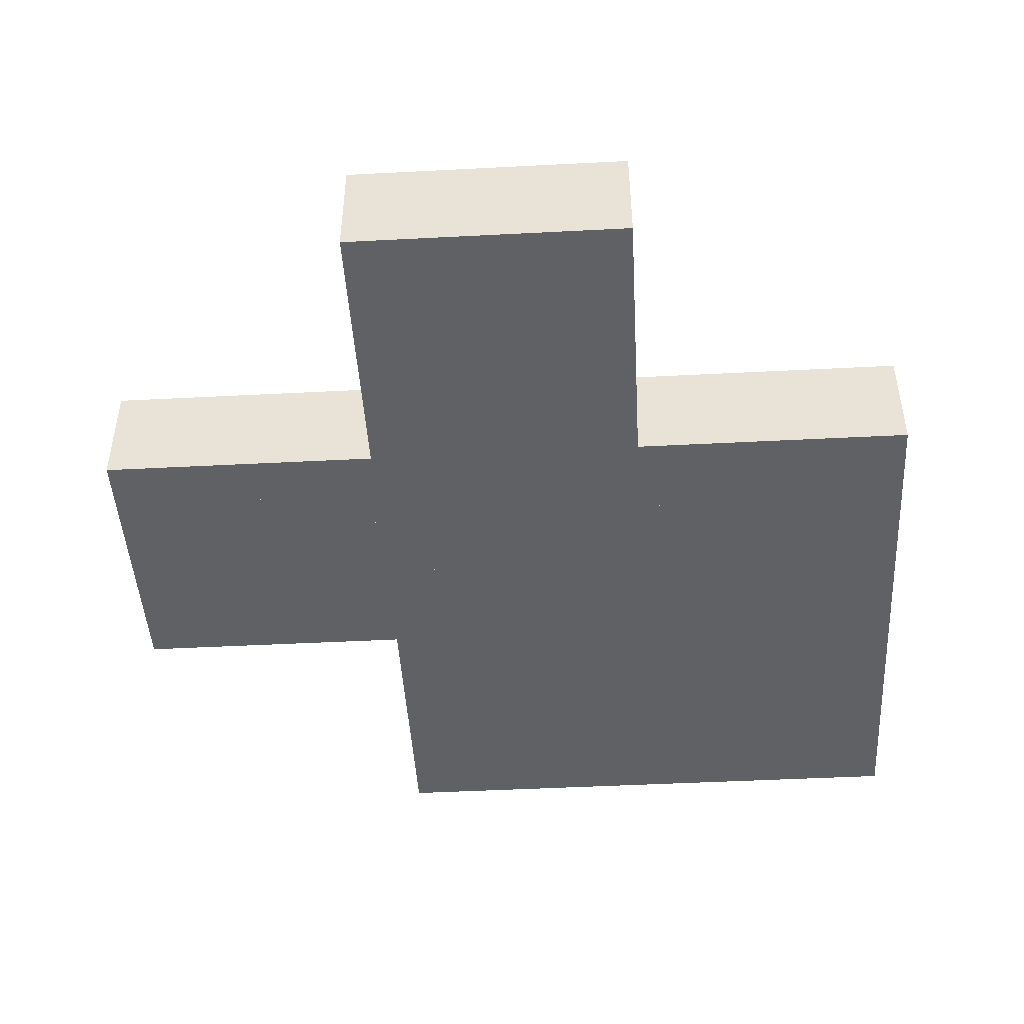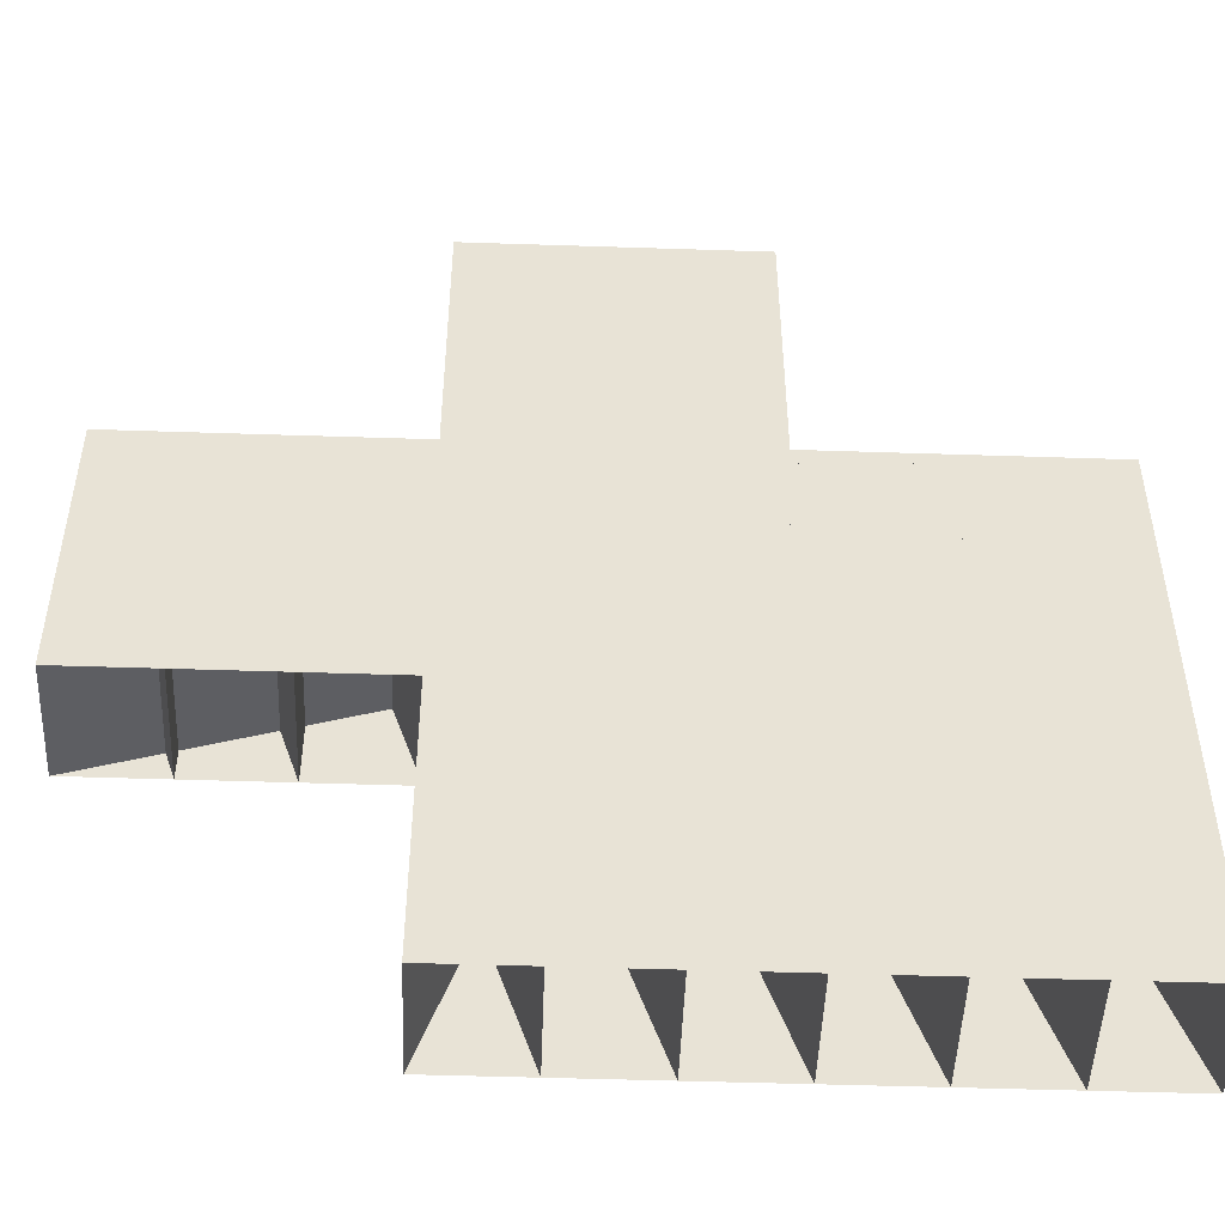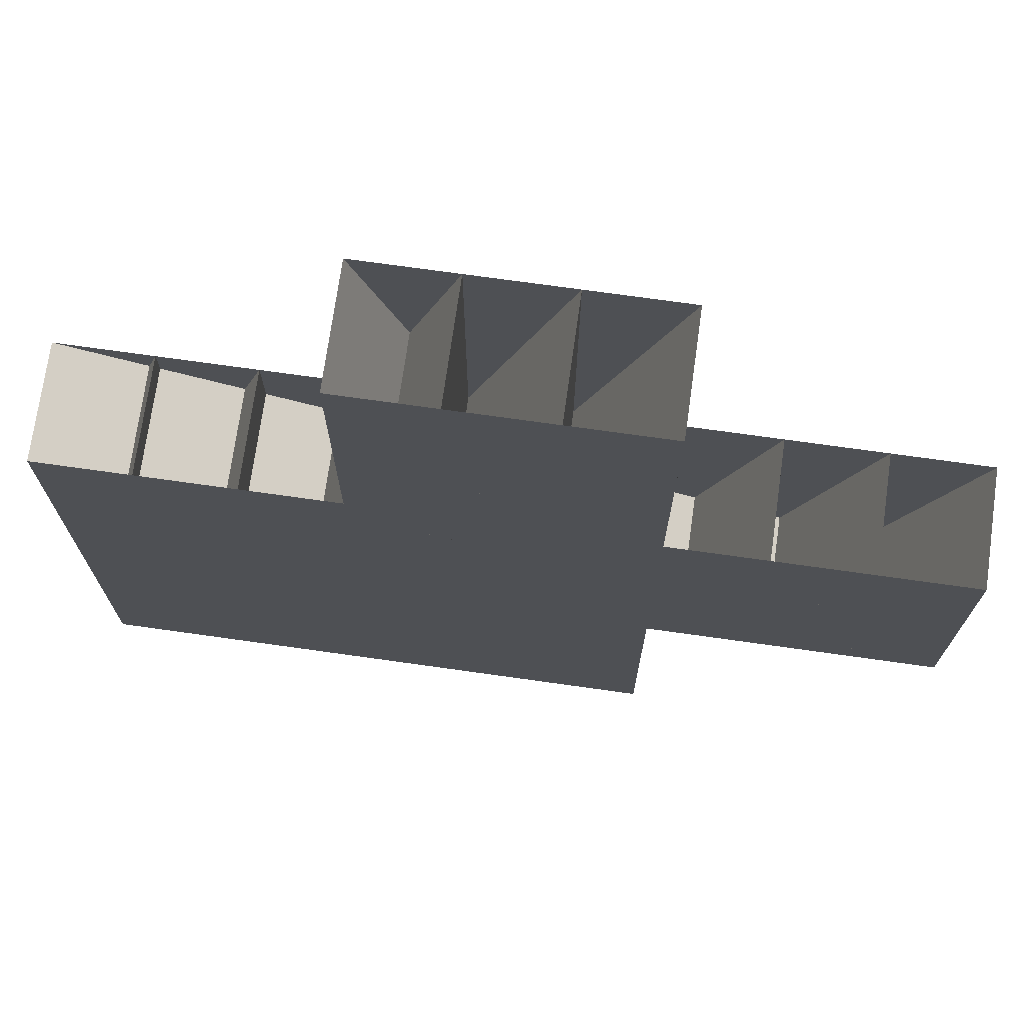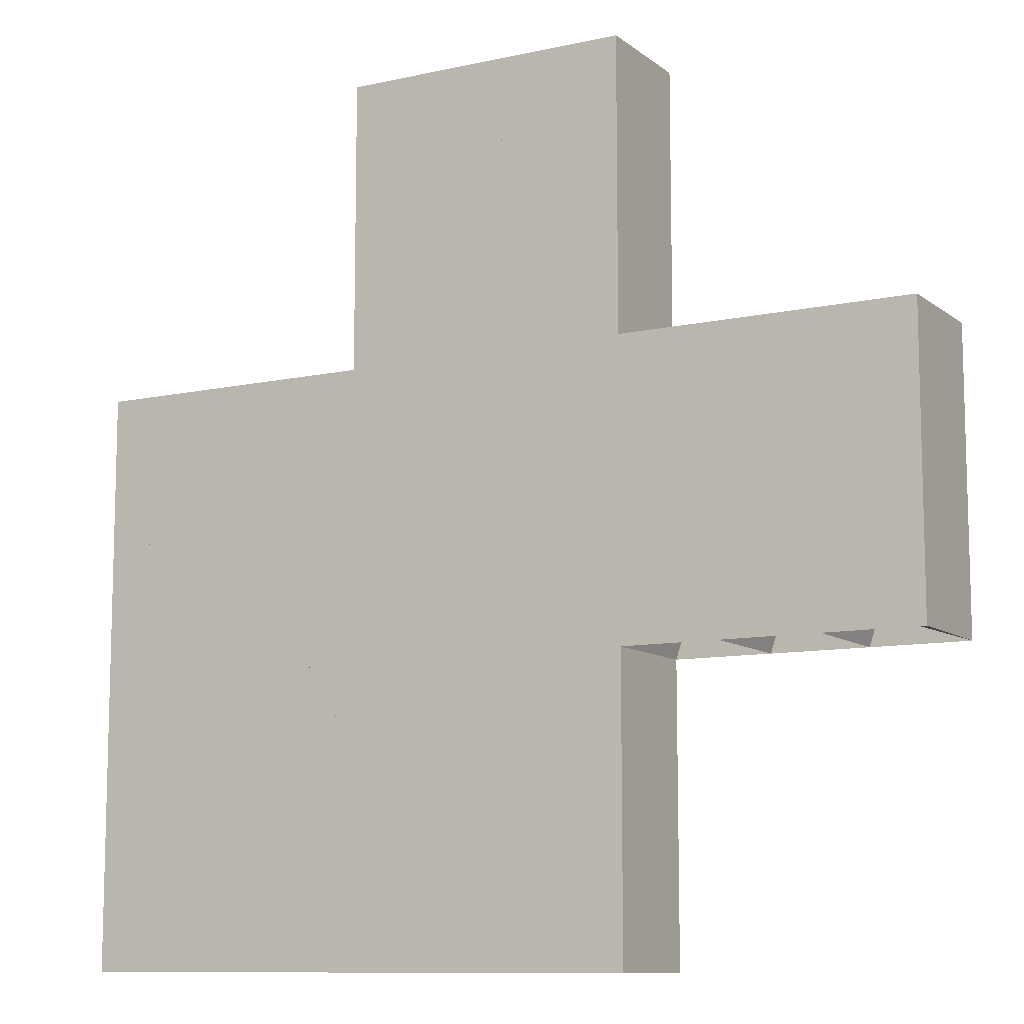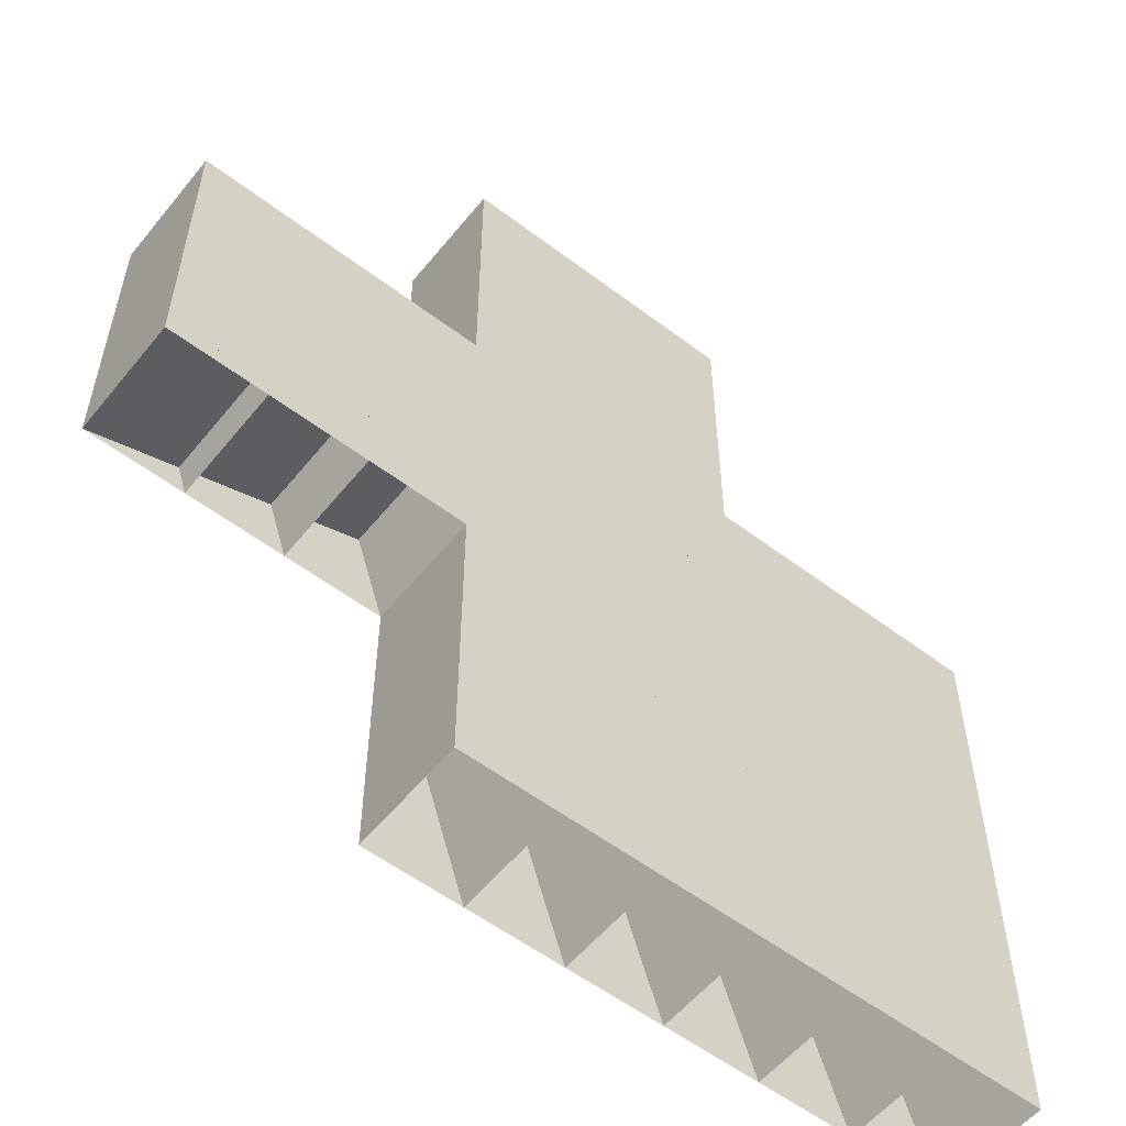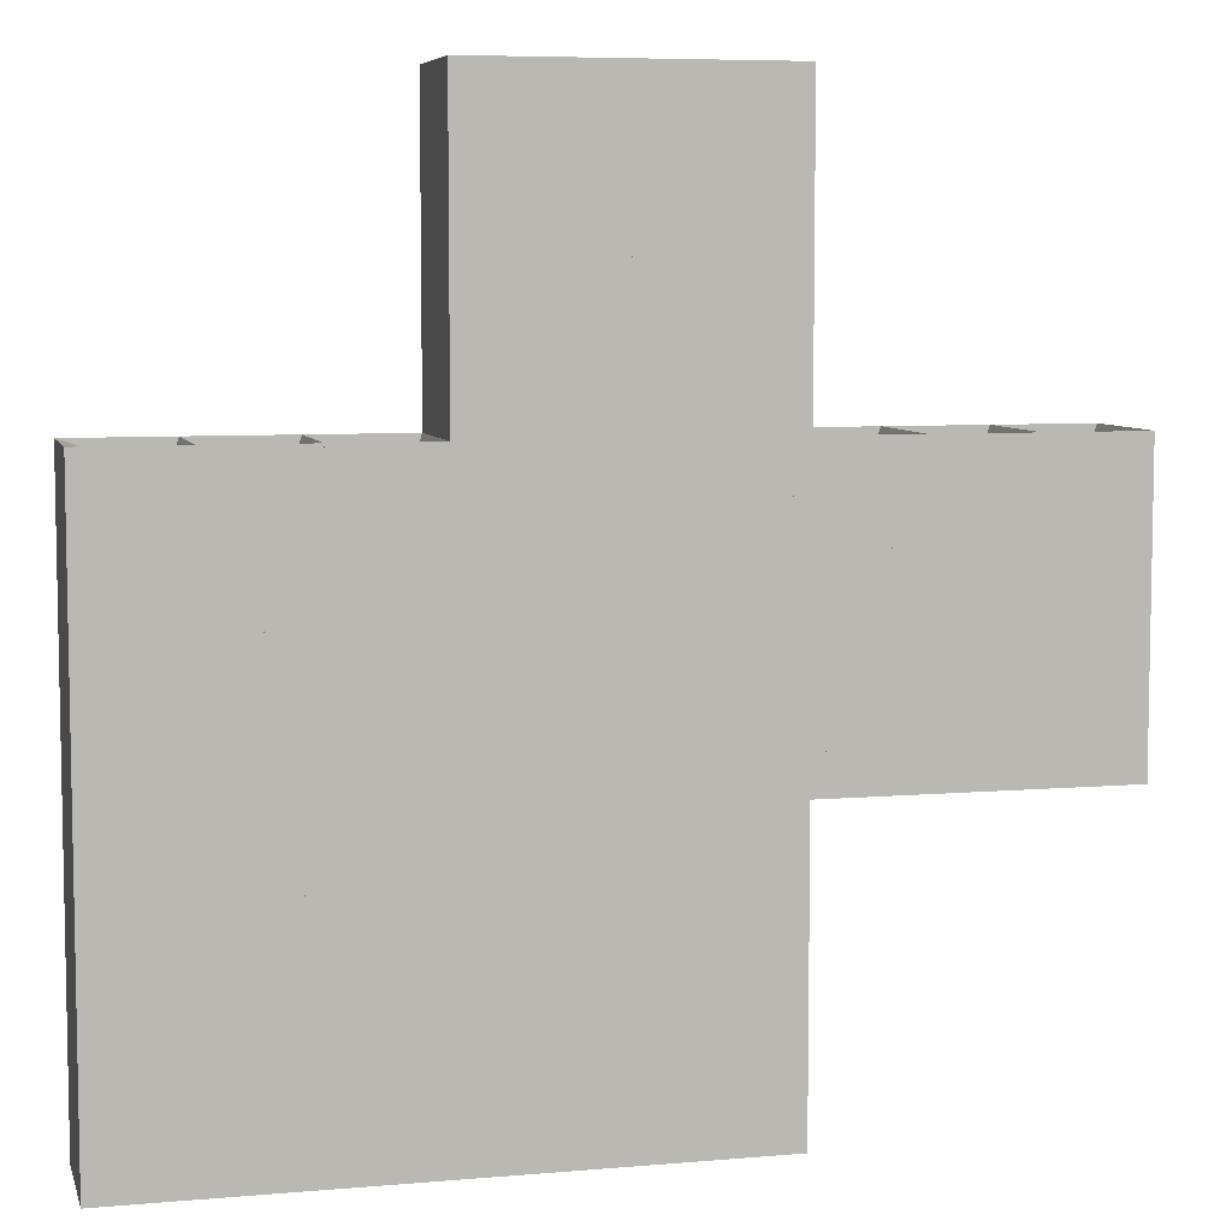
<metadata>
{"format":"obj","ext":"obj","renderer":"f3d","projection":"perspective","resolution":1024,"background":"white","views":[{"elev":-46.2,"azim":-86.6,"up":"+Z"},{"elev":-49.0,"azim":-2.1,"up":"+Y"},{"elev":72.7,"azim":-172.0,"up":"+Y"},{"elev":-10.2,"azim":-150.7,"up":"+Y"},{"elev":-55.9,"azim":-38.5,"up":"+Y"},{"elev":6.8,"azim":165.8,"up":"+Y"}]}
</metadata>
<code>
v 8041 -3651 511.4
v 8041 -3643 511.4
v 8041 -3634 511.4
v 8041 -3626 511.4
v 8049 -3651 511.4
v 8049 -3643 511.4
v 8049 -3634 511.4
v 8049 -3626 511.4
v 8057 -3651 511.4
v 8057 -3643 511.4
v 8057 -3634 511.4
v 8057 -3626 511.4
v 8066 -3651 511.4
v 8066 -3643 511.4
v 8066 -3634 511.4
v 8066 -3626 511.4
v 8074 -3651 511.4
v 8074 -3643 511.4
v 8074 -3634 511.4
v 8074 -3626 511.4
v 8082 -3651 511.4
v 8082 -3643 511.4
v 8082 -3634 511.4
v 8082 -3626 511.4
v 8091 -3651 511.4
v 8091 -3643 511.4
v 8091 -3634 511.4
v 8091 -3626 511.4
v 8016 -3651 511.4
v 8016 -3643 511.4
v 8016 -3634 511.4
v 8016 -3626 511.4
v 8024 -3651 511.4
v 8024 -3643 511.4
v 8024 -3634 511.4
v 8024 -3626 511.4
v 8032 -3651 511.4
v 8032 -3643 511.4
v 8032 -3634 511.4
v 8032 -3626 511.4
v 8041 -3618 511.4
v 8041 -3609 511.4
v 8041 -3601 511.4
v 8049 -3618 511.4
v 8049 -3609 511.4
v 8049 -3601 511.4
v 8057 -3618 511.4
v 8057 -3609 511.4
v 8057 -3601 511.4
v 8066 -3618 511.4
v 8066 -3609 511.4
v 8066 -3601 511.4
v 8041 -3676 511.4
v 8041 -3668 511.4
v 8041 -3659 511.4
v 8049 -3676 511.4
v 8049 -3668 511.4
v 8049 -3659 511.4
v 8057 -3676 511.4
v 8057 -3668 511.4
v 8057 -3659 511.4
v 8066 -3676 511.4
v 8066 -3668 511.4
v 8066 -3659 511.4
v 8074 -3676 511.4
v 8074 -3668 511.4
v 8074 -3659 511.4
v 8082 -3676 511.4
v 8082 -3668 511.4
v 8082 -3659 511.4
v 8091 -3676 511.4
v 8091 -3668 511.4
v 8091 -3659 511.4
v 8041 -3651 501.4
v 8041 -3643 501.4
v 8041 -3634 501.4
v 8041 -3626 501.4
v 8049 -3651 501.4
v 8049 -3643 501.4
v 8049 -3634 501.4
v 8049 -3626 501.4
v 8057 -3651 501.4
v 8057 -3643 501.4
v 8057 -3634 501.4
v 8057 -3626 501.4
v 8066 -3651 501.4
v 8066 -3643 501.4
v 8066 -3634 501.4
v 8066 -3626 501.4
v 8074 -3651 501.4
v 8074 -3643 501.4
v 8074 -3634 501.4
v 8074 -3626 501.4
v 8082 -3651 501.4
v 8082 -3643 501.4
v 8082 -3634 501.4
v 8082 -3626 501.4
v 8091 -3651 501.4
v 8091 -3643 501.4
v 8091 -3634 501.4
v 8091 -3626 501.4
v 8016 -3651 501.4
v 8016 -3643 501.4
v 8016 -3634 501.4
v 8016 -3626 501.4
v 8024 -3651 501.4
v 8024 -3643 501.4
v 8024 -3634 501.4
v 8024 -3626 501.4
v 8032 -3651 501.4
v 8032 -3643 501.4
v 8032 -3634 501.4
v 8032 -3626 501.4
v 8041 -3618 501.4
v 8041 -3609 501.4
v 8041 -3601 501.4
v 8049 -3618 501.4
v 8049 -3609 501.4
v 8049 -3601 501.4
v 8057 -3618 501.4
v 8057 -3609 501.4
v 8057 -3601 501.4
v 8066 -3618 501.4
v 8066 -3609 501.4
v 8066 -3601 501.4
v 8041 -3676 501.4
v 8041 -3668 501.4
v 8041 -3659 501.4
v 8049 -3676 501.4
v 8049 -3668 501.4
v 8049 -3659 501.4
v 8057 -3676 501.4
v 8057 -3668 501.4
v 8057 -3659 501.4
v 8066 -3676 501.4
v 8066 -3668 501.4
v 8066 -3659 501.4
v 8074 -3676 501.4
v 8074 -3668 501.4
v 8074 -3659 501.4
v 8082 -3676 501.4
v 8082 -3668 501.4
v 8082 -3659 501.4
v 8091 -3676 501.4
v 8091 -3668 501.4
v 8091 -3659 501.4
f 1 2 6
f 1 6 5
f 2 3 7
f 2 7 6
f 3 4 8
f 3 8 7
f 5 6 10
f 5 10 9
f 6 7 11
f 6 11 10
f 7 8 12
f 7 12 11
f 9 10 14
f 9 14 13
f 10 11 15
f 10 15 14
f 11 12 16
f 11 16 15
f 13 14 18
f 13 18 17
f 14 15 19
f 14 19 18
f 15 16 20
f 15 20 19
f 17 18 22
f 17 22 21
f 18 19 23
f 18 23 22
f 19 20 24
f 19 24 23
f 21 22 26
f 21 26 25
f 22 23 27
f 22 27 26
f 23 24 28
f 23 28 27
f 29 30 34
f 29 34 33
f 30 31 35
f 30 35 34
f 31 32 36
f 31 36 35
f 33 34 38
f 33 38 37
f 34 35 39
f 34 39 38
f 35 36 40
f 35 40 39
f 37 38 2
f 37 2 1
f 38 39 3
f 38 3 2
f 39 40 4
f 39 4 3
f 4 41 44
f 4 44 8
f 41 42 45
f 41 45 44
f 42 43 46
f 42 46 45
f 8 44 47
f 8 47 12
f 44 45 48
f 44 48 47
f 45 46 49
f 45 49 48
f 12 47 50
f 12 50 16
f 47 48 51
f 47 51 50
f 48 49 52
f 48 52 51
f 53 54 57
f 53 57 56
f 54 55 58
f 54 58 57
f 55 1 5
f 55 5 58
f 56 57 60
f 56 60 59
f 57 58 61
f 57 61 60
f 58 5 9
f 58 9 61
f 59 60 63
f 59 63 62
f 60 61 64
f 60 64 63
f 61 9 13
f 61 13 64
f 62 63 66
f 62 66 65
f 63 64 67
f 63 67 66
f 64 13 17
f 64 17 67
f 65 66 69
f 65 69 68
f 66 67 70
f 66 70 69
f 67 17 21
f 67 21 70
f 68 69 72
f 68 72 71
f 69 70 73
f 69 73 72
f 70 21 25
f 70 25 73
f 74 79 75
f 74 78 79
f 75 80 76
f 75 79 80
f 76 81 77
f 76 80 81
f 78 83 79
f 78 82 83
f 79 84 80
f 79 83 84
f 80 85 81
f 80 84 85
f 82 87 83
f 82 86 87
f 83 88 84
f 83 87 88
f 84 89 85
f 84 88 89
f 86 91 87
f 86 90 91
f 87 92 88
f 87 91 92
f 88 93 89
f 88 92 93
f 90 95 91
f 90 94 95
f 91 96 92
f 91 95 96
f 92 97 93
f 92 96 97
f 94 99 95
f 94 98 99
f 95 100 96
f 95 99 100
f 96 101 97
f 96 100 101
f 102 107 103
f 102 106 107
f 103 108 104
f 103 107 108
f 104 109 105
f 104 108 109
f 106 111 107
f 106 110 111
f 107 112 108
f 107 111 112
f 108 113 109
f 108 112 113
f 110 75 111
f 110 74 75
f 111 76 112
f 111 75 76
f 112 77 113
f 112 76 77
f 77 117 114
f 77 81 117
f 114 118 115
f 114 117 118
f 115 119 116
f 115 118 119
f 81 120 117
f 81 85 120
f 117 121 118
f 117 120 121
f 118 122 119
f 118 121 122
f 85 123 120
f 85 89 123
f 120 124 121
f 120 123 124
f 121 125 122
f 121 124 125
f 126 130 127
f 126 129 130
f 127 131 128
f 127 130 131
f 128 78 74
f 128 131 78
f 129 133 130
f 129 132 133
f 130 134 131
f 130 133 134
f 131 82 78
f 131 134 82
f 132 136 133
f 132 135 136
f 133 137 134
f 133 136 137
f 134 86 82
f 134 137 86
f 135 139 136
f 135 138 139
f 136 140 137
f 136 139 140
f 137 90 86
f 137 140 90
f 138 142 139
f 138 141 142
f 139 143 140
f 139 142 143
f 140 94 90
f 140 143 94
f 141 145 142
f 141 144 145
f 142 146 143
f 142 145 146
f 143 98 94
f 143 146 98
f 1 2 75
f 1 75 74
f 2 3 76
f 2 76 75
f 3 4 77
f 3 77 76
f 4 5 78
f 4 78 77
f 5 6 79
f 5 79 78
f 6 7 80
f 6 80 79
f 7 8 81
f 7 81 80
f 8 9 82
f 8 82 81
f 9 10 83
f 9 83 82
f 10 11 84
f 10 84 83
f 11 12 85
f 11 85 84
f 12 13 86
f 12 86 85
f 13 14 87
f 13 87 86
f 14 15 88
f 14 88 87
f 15 16 89
f 15 89 88
f 16 13 86
f 16 86 89
f 13 14 87
f 13 87 86
f 14 15 88
f 14 88 87
f 15 16 89
f 15 89 88
f 16 17 90
f 16 90 89
f 17 18 91
f 17 91 90
f 18 19 92
f 18 92 91
f 19 20 93
f 19 93 92
f 20 21 94
f 20 94 93
f 21 22 95
f 21 95 94
f 22 23 96
f 22 96 95
f 23 24 97
f 23 97 96
f 24 25 98
f 24 98 97
f 25 26 99
f 25 99 98
f 26 27 100
f 26 100 99
f 27 28 101
f 27 101 100
f 28 29 102
f 28 102 101
f 29 30 103
f 29 103 102
f 30 31 104
f 30 104 103
f 31 32 105
f 31 105 104
f 32 33 106
f 32 106 105
f 33 34 107
f 33 107 106
f 34 35 108
f 34 108 107
f 35 36 109
f 35 109 108
f 36 37 110
f 36 110 109
f 37 38 111
f 37 111 110
f 38 39 112
f 38 112 111
f 39 40 113
f 39 113 112
f 40 1 74
f 40 74 113
f 1 2 75
f 1 75 74
f 2 3 76
f 2 76 75
f 3 4 77
f 3 77 76
f 4 4 77
f 4 77 77
f 4 41 114
f 4 114 77
f 41 42 115
f 41 115 114
f 42 43 116
f 42 116 115
f 43 8 81
f 43 81 116
f 8 44 117
f 8 117 81
f 44 45 118
f 44 118 117
f 45 46 119
f 45 119 118
f 46 12 85
f 46 85 119
f 12 47 120
f 12 120 85
f 47 48 121
f 47 121 120
f 48 49 122
f 48 122 121
f 49 16 89
f 49 89 122
f 16 50 123
f 16 123 89
f 50 51 124
f 50 124 123
f 51 52 125
f 51 125 124
f 52 53 126
f 52 126 125
f 53 54 127
f 53 127 126
f 54 55 128
f 54 128 127
f 55 1 74
f 55 74 128
f 1 56 129
f 1 129 74
f 56 57 130
f 56 130 129
f 57 58 131
f 57 131 130
f 58 5 78
f 58 78 131
f 5 59 132
f 5 132 78
f 59 60 133
f 59 133 132
f 60 61 134
f 60 134 133
f 61 9 82
f 61 82 134
f 9 62 135
f 9 135 82
f 62 63 136
f 62 136 135
f 63 64 137
f 63 137 136
f 64 13 86
f 64 86 137
f 13 62 135
f 13 135 86
f 62 63 136
f 62 136 135
f 63 64 137
f 63 137 136
f 64 13 86
f 64 86 137
f 13 65 138
f 13 138 86
f 65 66 139
f 65 139 138
f 66 67 140
f 66 140 139
f 67 17 90
f 67 90 140
f 17 68 141
f 17 141 90
f 68 69 142
f 68 142 141
f 69 70 143
f 69 143 142
f 70 21 94
f 70 94 143
f 21 71 144
f 21 144 94
f 71 72 145
f 71 145 144
f 72 73 146
f 72 146 145
f 73 25 98
f 73 98 146
f 25 1 74
f 25 74 98

</code>
